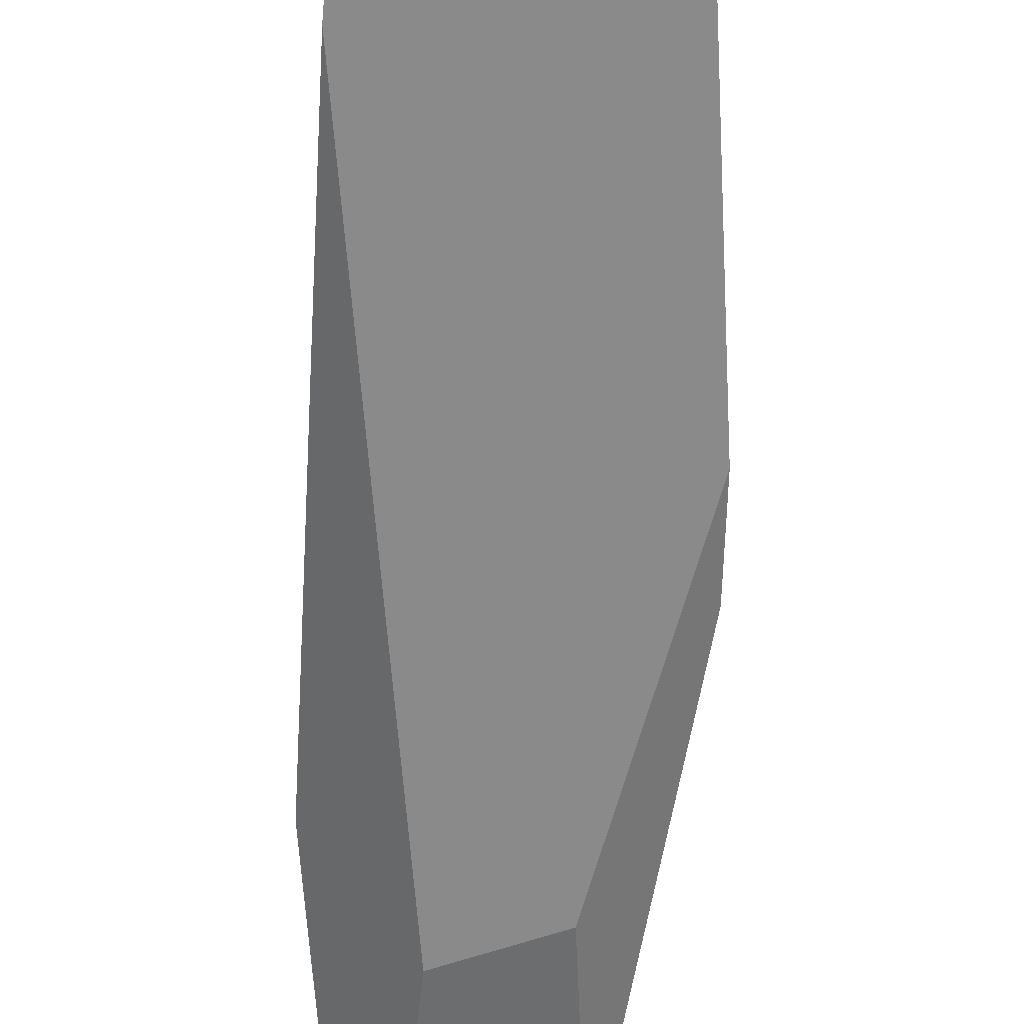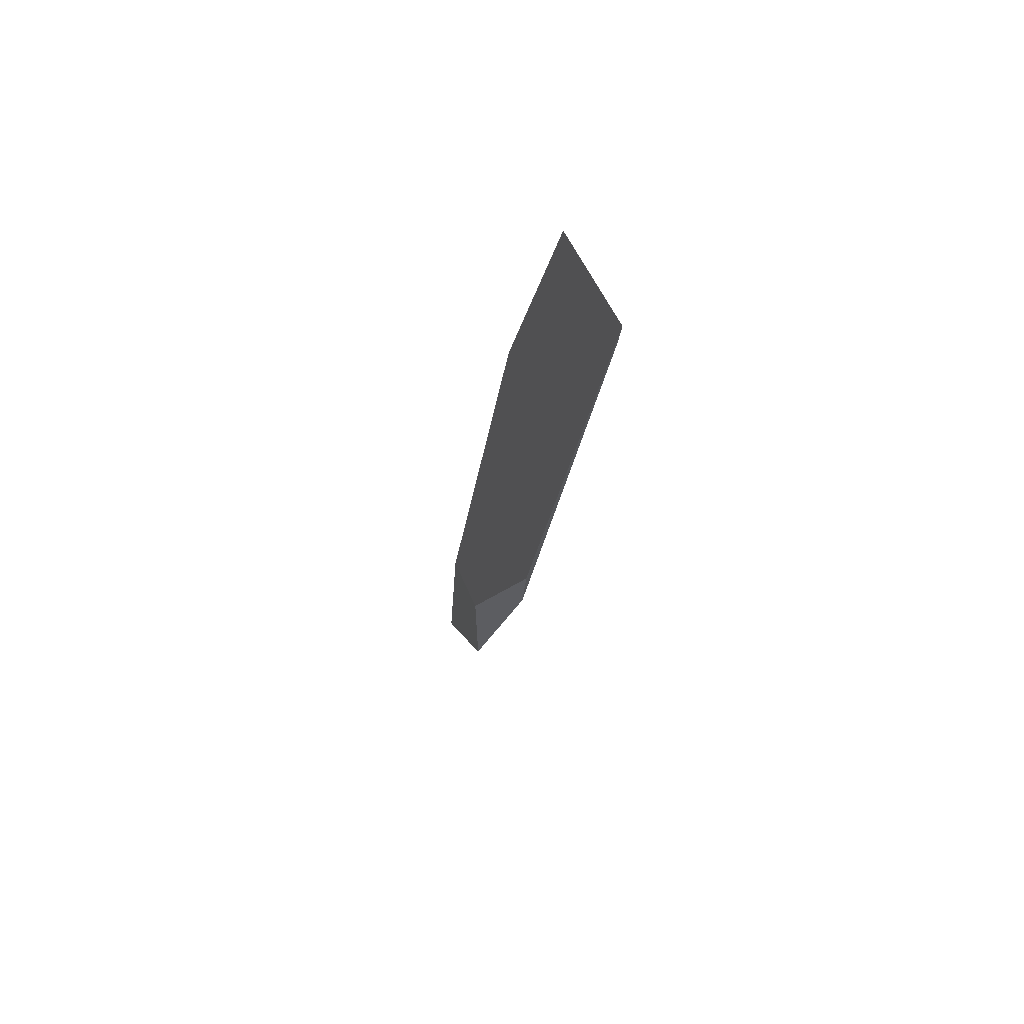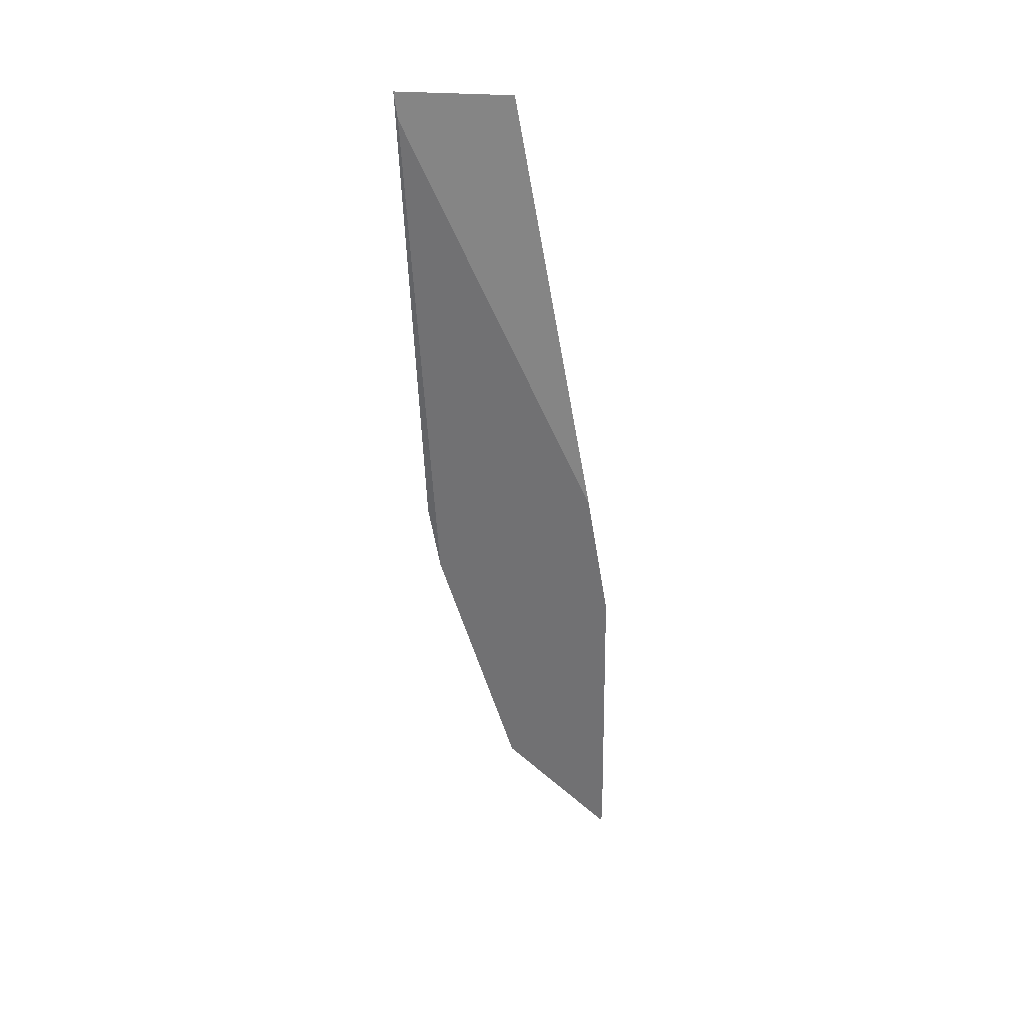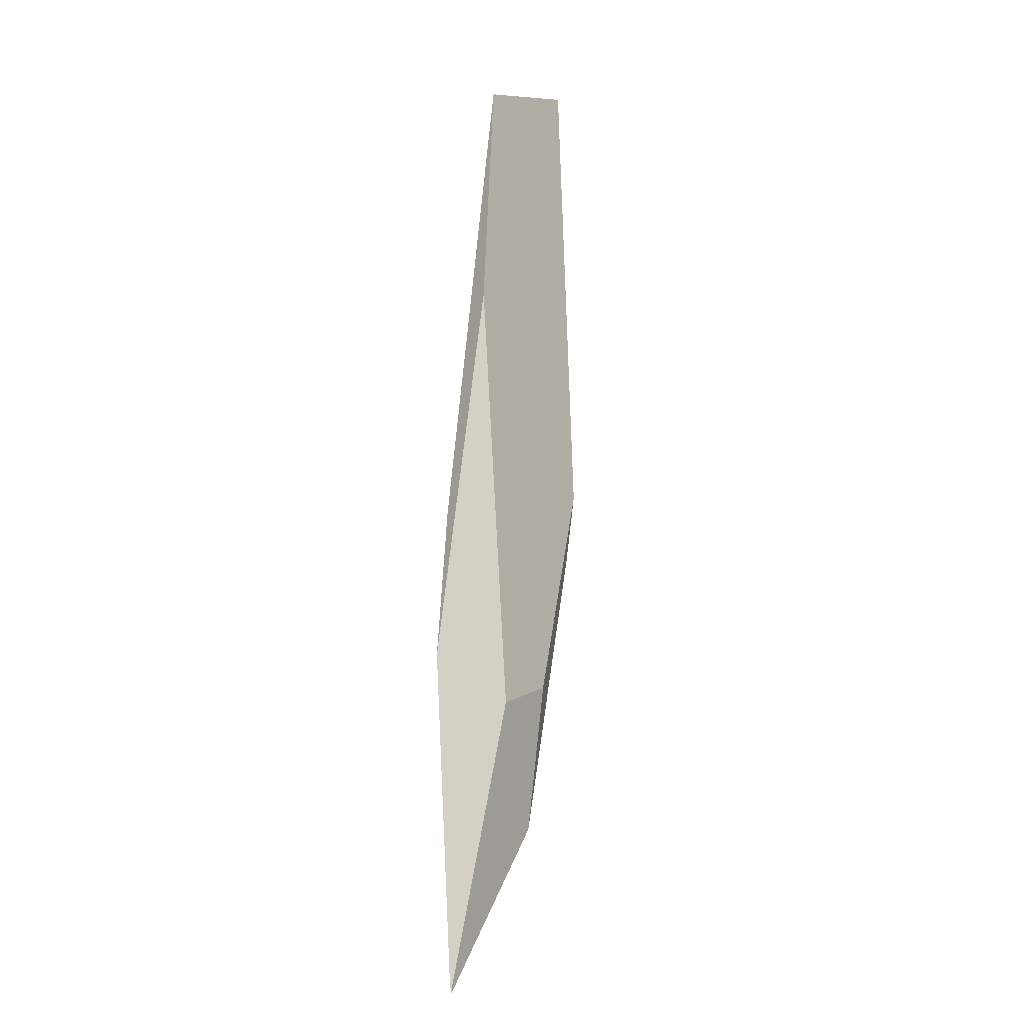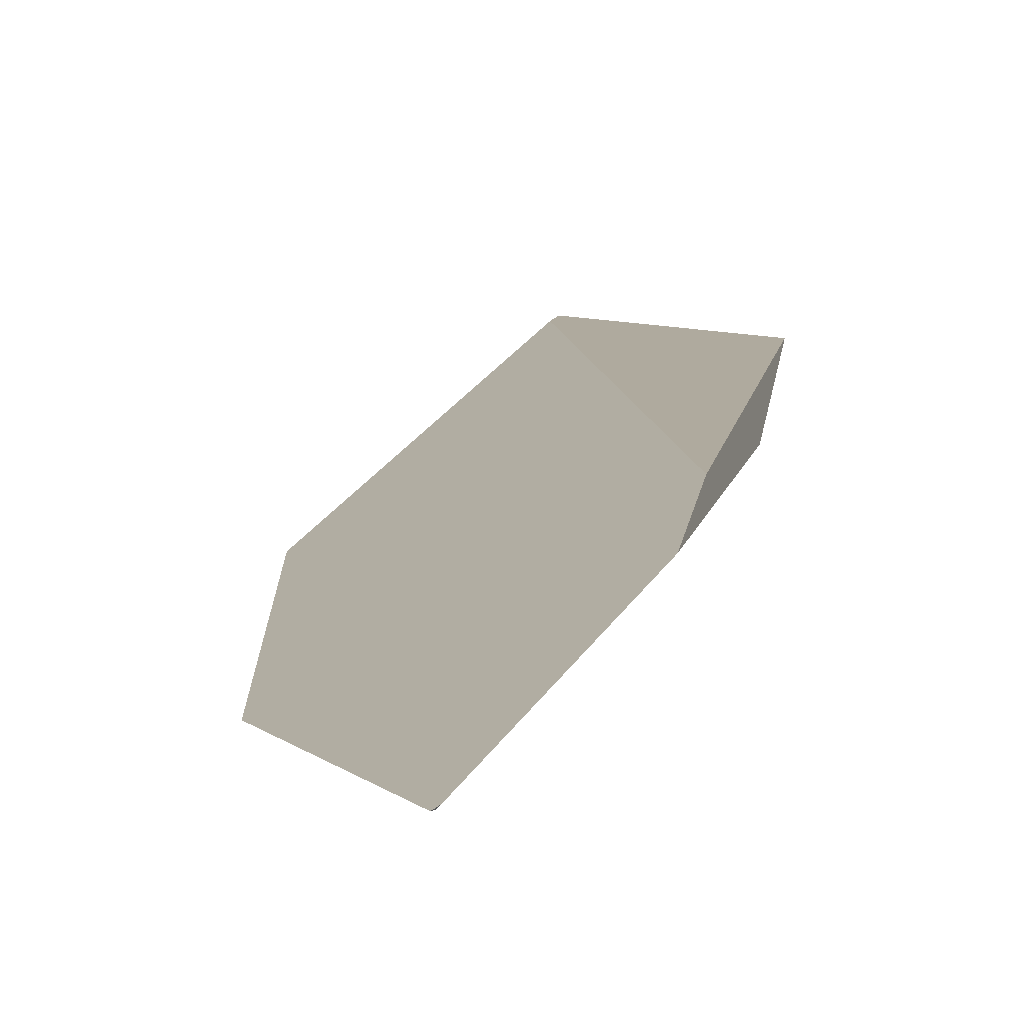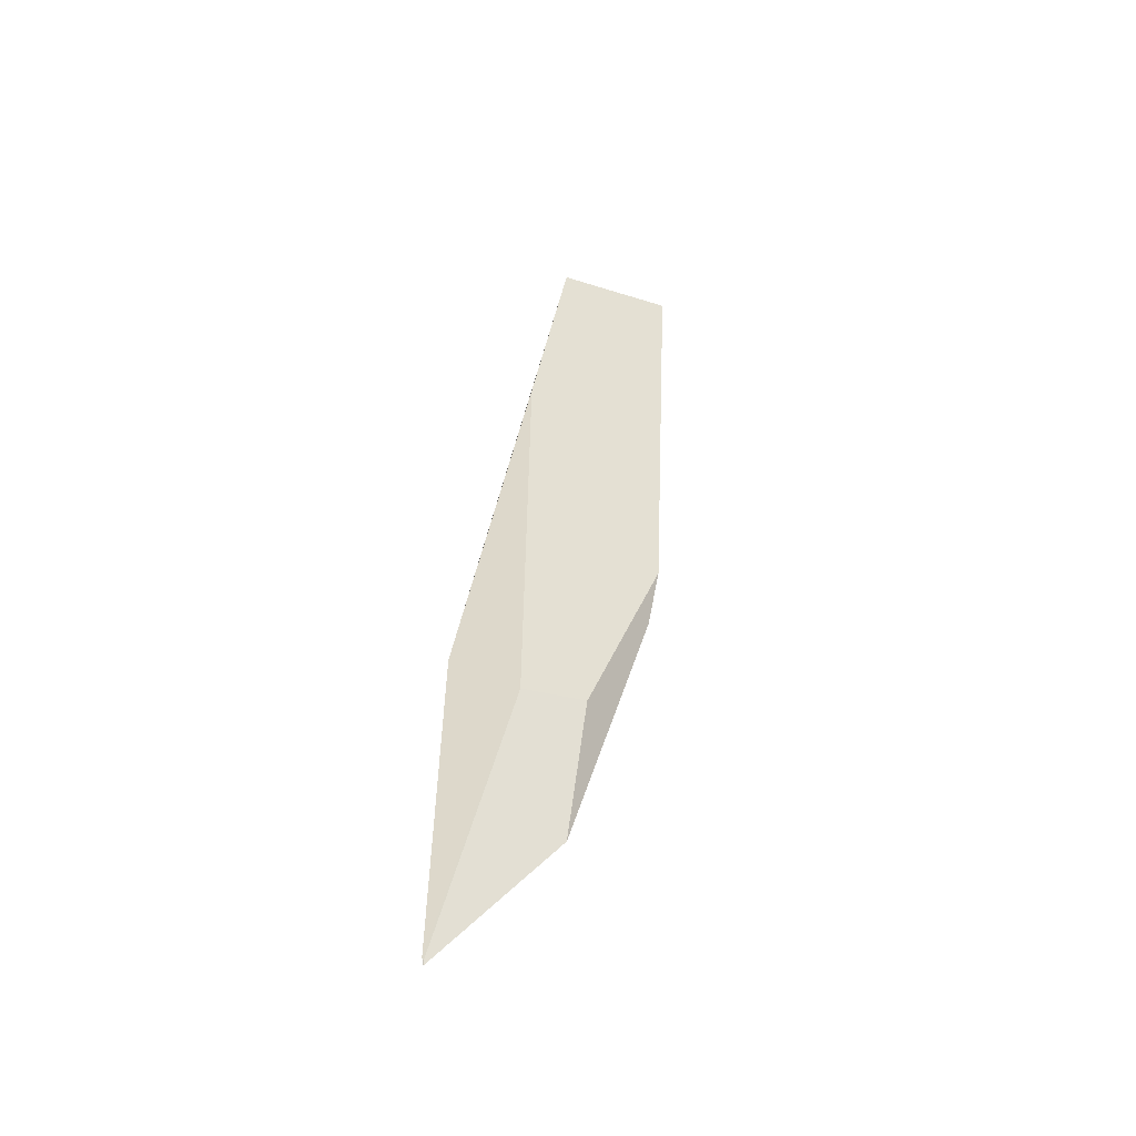
<metadata>
{"format":"obj","ext":"obj","renderer":"f3d","projection":"perspective","resolution":1024,"background":"white","views":[{"elev":-55.9,"azim":9.1,"up":"+Y"},{"elev":57.8,"azim":72.2,"up":"+Z"},{"elev":27.0,"azim":152.4,"up":"+Z"},{"elev":-1.2,"azim":-51.5,"up":"+Z"},{"elev":6.2,"azim":-160.4,"up":"+Y"},{"elev":-39.3,"azim":-26.2,"up":"+Z"}]}
</metadata>
<code>
o WoodenBrokenPlanks_581
v 124.4 74.95 -58.32
v 125.7 75.64 -53.26
v 123.4 75.17 -63.47
v 122.6 74.84 -66.67
v 128.5 75.81 -52.82
v 128.4 75.78 -53.39
v 122 73.94 -73.87
v 122.1 73.91 -74.02
v 122.1 73.91 -73.93
v 123.7 73.7 -67.76
v 127.3 74.44 -63.05
v 127 74.45 -64.55
v 125.2 73.79 -67.53
v 124.8 73.93 -70.79
f 1 2 3 4
f 2 5 6 3
f 7 8 9
f 10 1 7 9
f 7 1 4
f 11 12 6 5
f 1 13 5 2
f 1 10 13
f 5 13 11
f 12 11 13 14
f 14 13 10 9
f 14 9 8
f 7 4 3 12
f 3 6 12
f 12 14 8 7

</code>
